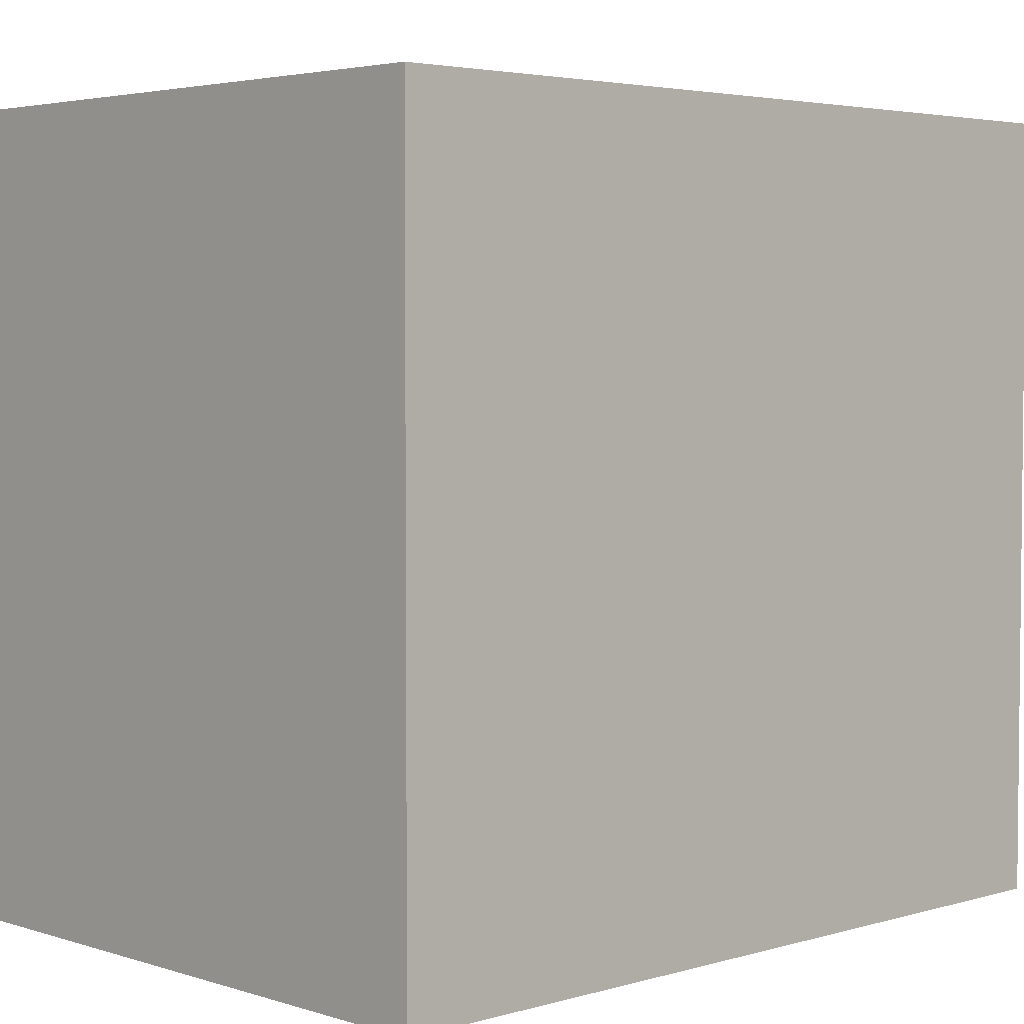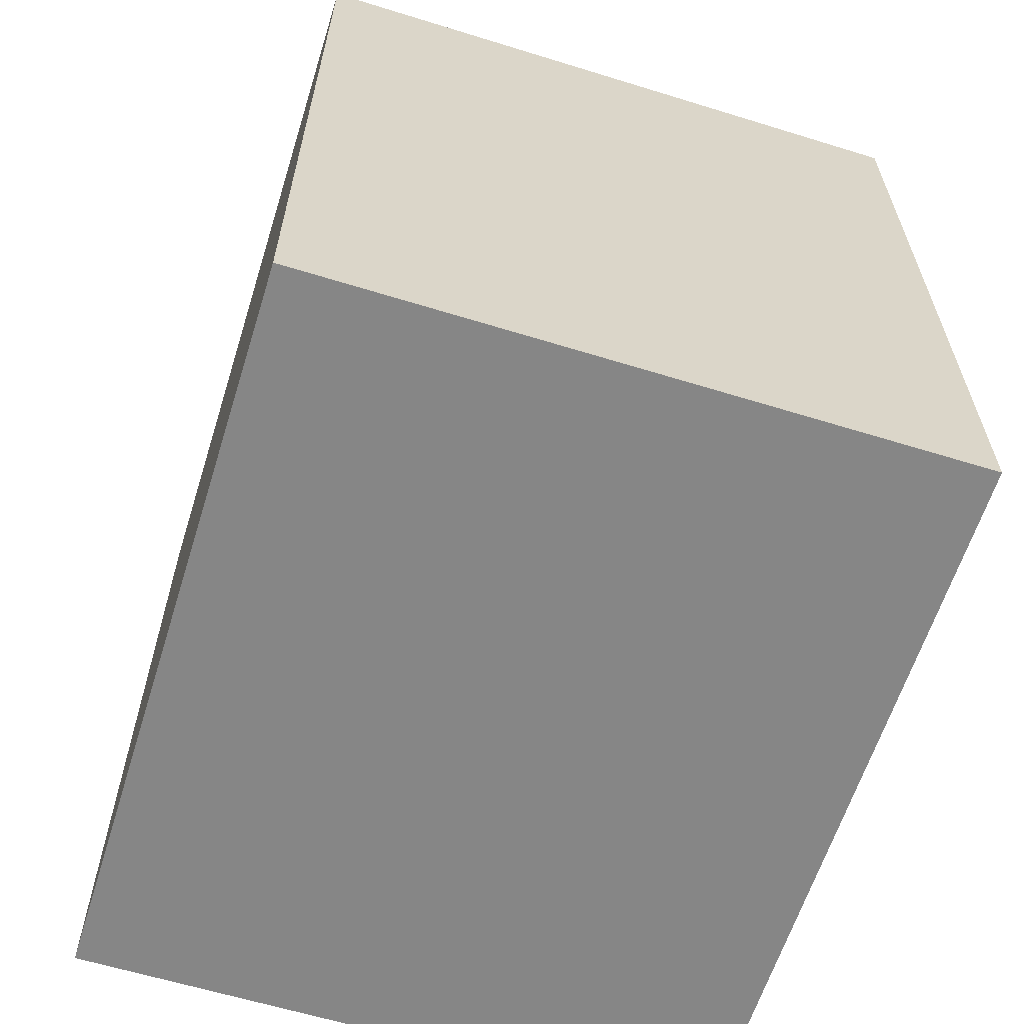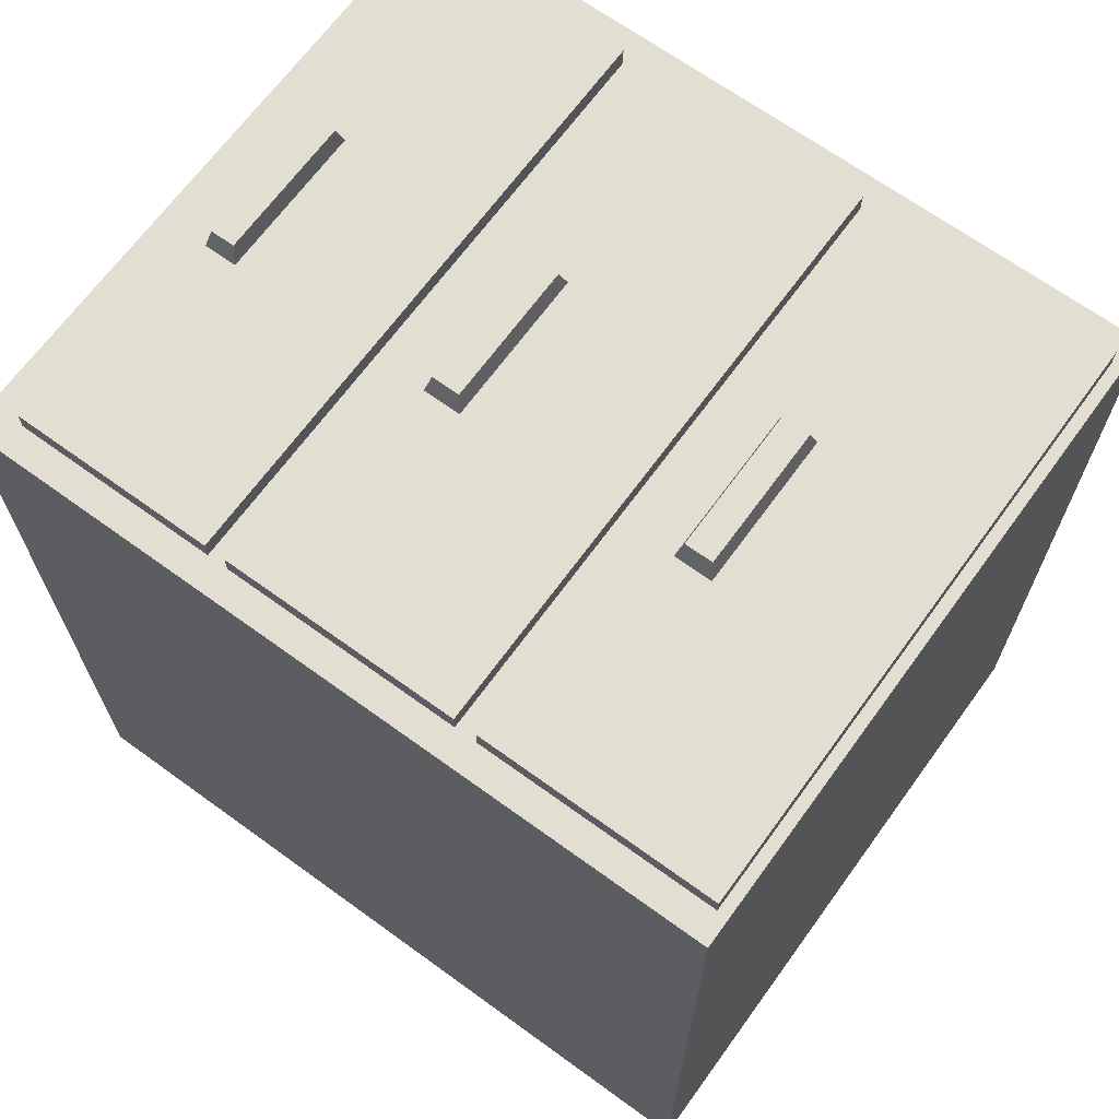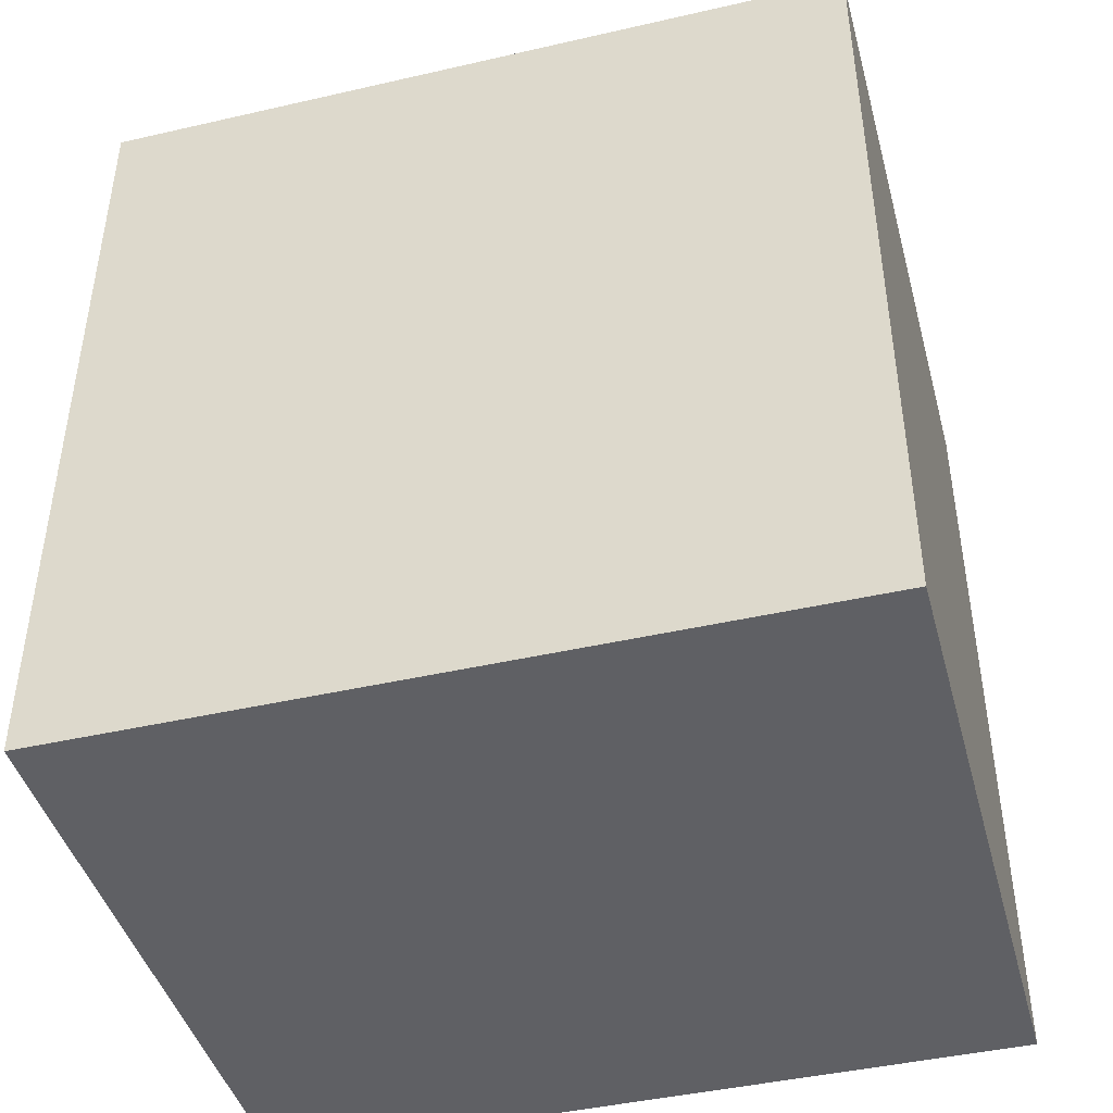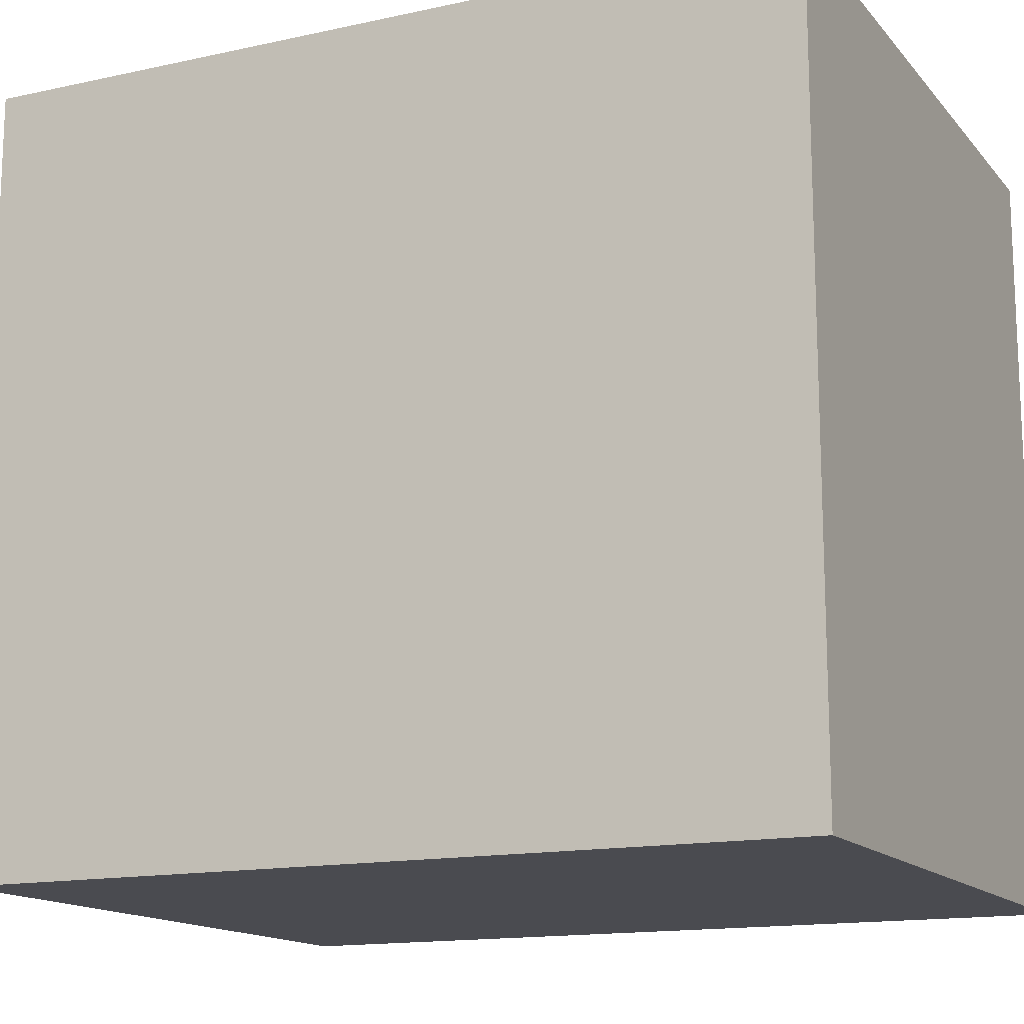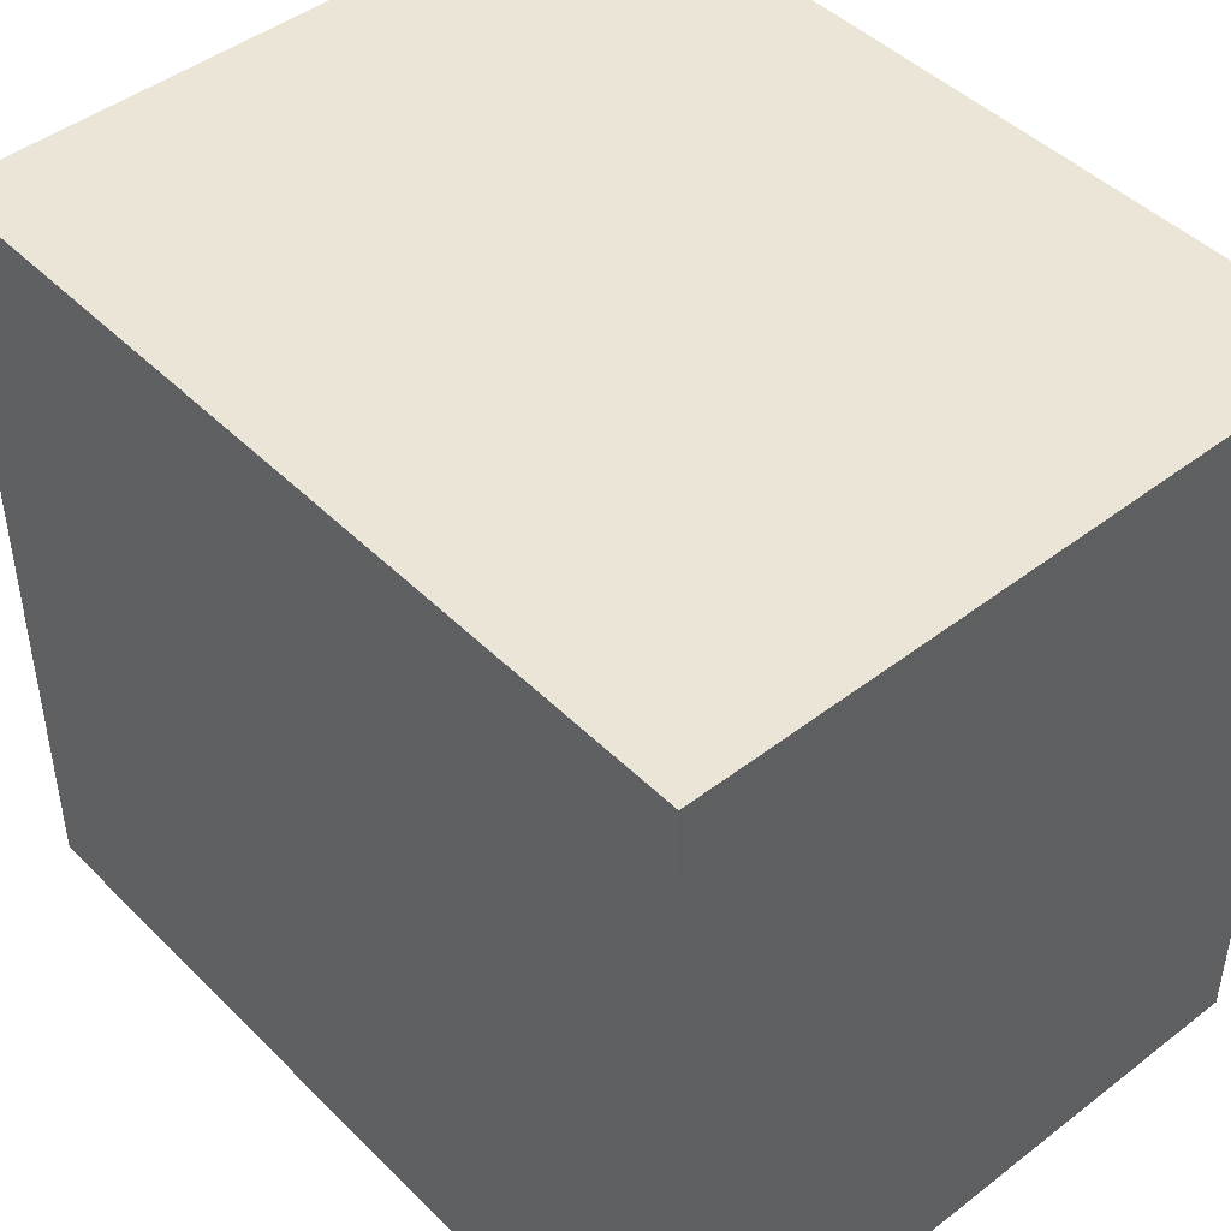
<metadata>
{"format":"obj","ext":"obj","renderer":"f3d","projection":"perspective","resolution":1024,"background":"white","views":[{"elev":3.7,"azim":-133.8,"up":"+Y"},{"elev":-62.1,"azim":-17.4,"up":"+Z"},{"elev":67.5,"azim":-54.0,"up":"+Z"},{"elev":-43.7,"azim":-74.9,"up":"+Z"},{"elev":-14.6,"azim":115.5,"up":"+Y"},{"elev":45.7,"azim":138.5,"up":"+Y"}]}
</metadata>
<code>
g SM_Prop_Cabinets_02
v 0.06828 0.6922 0.4255
v 0.06828 0.6683 0.4255
v -0.07203 0.6683 0.4255
v -0.07203 0.6922 0.4255
v 0.3253 0.7568 -0.4255
v 0.3253 0 -0.4255
v 0.3253 0 0.386
v 0.3253 0.2557 0.386
v 0.3253 0.5113 0.386
v 0.3253 0.7568 0.386
v 0.3253 0 0.386
v 0.3253 0 -0.4255
v -0.3253 0 -0.4255
v -0.3253 0 0.386
v 0.3253 0.7568 0.386
v -0.3253 0.7568 0.386
v -0.3253 0.7568 -0.4255
v 0.3253 0.7568 -0.4255
v 0.06828 0.4568 0.4255
v 0.06828 0.4289 0.4255
v -0.07203 0.4289 0.4255
v -0.07203 0.4568 0.4255
v 0.06828 0.2011 0.4255
v 0.06828 0.1732 0.4255
v -0.07203 0.1732 0.4255
v -0.07203 0.2011 0.4255
v 0.2927 0.7209 0.386
v 0.2927 0.7209 0.4058
v -0.2965 0.7209 0.4058
v -0.2965 0.7209 0.386
v -0.2965 0.7209 0.386
v -0.2965 0.7209 0.4058
v -0.2965 0.5209 0.4058
v -0.2965 0.5209 0.386
v -0.2965 0.5209 0.386
v -0.2965 0.5209 0.4058
v 0.2927 0.5209 0.4058
v 0.2927 0.5209 0.386
v 0.2927 0.5209 0.386
v 0.2927 0.5209 0.4058
v 0.2927 0.7209 0.4058
v 0.2927 0.7209 0.386
v 0.2927 0.5002 0.386
v 0.2927 0.5002 0.4058
v -0.2965 0.5002 0.4058
v -0.2965 0.5002 0.386
v -0.2965 0.5002 0.386
v -0.2965 0.5002 0.4058
v -0.2965 0.2668 0.4058
v -0.2965 0.2668 0.386
v -0.2965 0.2668 0.386
v -0.2965 0.2668 0.4058
v 0.2927 0.2668 0.4058
v 0.2927 0.2668 0.386
v 0.2927 0.2668 0.386
v 0.2927 0.2668 0.4058
v 0.2927 0.5002 0.4058
v 0.2927 0.5002 0.386
v 0.2927 0.2445 0.386
v 0.2927 0.2445 0.4058
v -0.2965 0.2445 0.4058
v -0.2965 0.2445 0.386
v -0.2965 0.2445 0.386
v -0.2965 0.2445 0.4058
v -0.2965 0.01114 0.4058
v -0.2965 0.01114 0.386
v -0.2965 0.01114 0.386
v -0.2965 0.01114 0.4058
v 0.2927 0.01114 0.4058
v 0.2927 0.01114 0.386
v 0.2927 0.01114 0.386
v 0.2927 0.01114 0.4058
v 0.2927 0.2445 0.4058
v 0.2927 0.2445 0.386
v 0.07502 0.6964 0.4058
v 0.06828 0.6922 0.4255
v -0.07203 0.6922 0.4255
v -0.07877 0.6964 0.4058
v -0.07877 0.6964 0.4058
v -0.07203 0.6922 0.4255
v -0.07203 0.6683 0.4255
v -0.07877 0.6641 0.4058
v -0.07877 0.6641 0.4058
v -0.07203 0.6683 0.4255
v 0.06828 0.6683 0.4255
v 0.07502 0.6641 0.4058
v 0.07502 0.6641 0.4058
v 0.06828 0.6683 0.4255
v 0.06828 0.6922 0.4255
v 0.07502 0.6964 0.4058
v 0.07502 0.4617 0.4058
v 0.06828 0.4568 0.4255
v -0.07203 0.4568 0.4255
v -0.07877 0.4617 0.4058
v -0.07877 0.4617 0.4058
v -0.07203 0.4568 0.4255
v -0.07203 0.4289 0.4255
v -0.07877 0.424 0.4058
v -0.07877 0.424 0.4058
v -0.07203 0.4289 0.4255
v 0.06828 0.4289 0.4255
v 0.07502 0.424 0.4058
v 0.07502 0.424 0.4058
v 0.06828 0.4289 0.4255
v 0.06828 0.4568 0.4255
v 0.07502 0.4617 0.4058
v 0.07502 0.206 0.4058
v 0.06828 0.2011 0.4255
v -0.07203 0.2011 0.4255
v -0.07877 0.206 0.4058
v -0.07877 0.206 0.4058
v -0.07203 0.2011 0.4255
v -0.07203 0.1732 0.4255
v -0.07877 0.1683 0.4058
v -0.07877 0.1683 0.4058
v -0.07203 0.1732 0.4255
v 0.06828 0.1732 0.4255
v 0.07502 0.1683 0.4058
v 0.07502 0.1683 0.4058
v 0.06828 0.1732 0.4255
v 0.06828 0.2011 0.4255
v 0.07502 0.206 0.4058
v -0.3253 0.2557 0.386
v -0.3253 0 0.386
v -0.3253 0 -0.4255
v -0.3253 0.7568 -0.4255
v -0.3253 0.5113 0.386
v -0.3253 0.7568 0.386
v -0.3253 0.7568 -0.4255
v -0.3253 0 -0.4255
v 0.3253 0 -0.4255
v 0.3253 0.7568 -0.4255
v 0.3253 0.7568 0.386
v 0.2927 0.7209 0.386
v -0.2965 0.7209 0.386
v -0.3253 0.7568 0.386
v -0.2965 0.5209 0.386
v 0.3253 0.5113 0.386
v -0.3253 0.5113 0.386
v 0.2927 0.5209 0.386
v -0.2965 0.5002 0.386
v 0.2927 0.5002 0.386
v -0.2965 0.2668 0.386
v 0.3253 0.2557 0.386
v -0.3253 0.2557 0.386
v 0.2927 0.2668 0.386
v -0.2965 0.2445 0.386
v 0.2927 0.2445 0.386
v -0.2965 0.01114 0.386
v 0.3253 0 0.386
v -0.3253 0 0.386
v 0.2927 0.01114 0.386
v 0.2927 0.7209 0.4058
v 0.07502 0.6964 0.4058
v -0.07877 0.6964 0.4058
v -0.2965 0.7209 0.4058
v 0.2927 0.5209 0.4058
v -0.07877 0.6641 0.4058
v 0.07502 0.6641 0.4058
v -0.2965 0.5209 0.4058
v 0.2927 0.5002 0.4058
v 0.07502 0.4617 0.4058
v -0.07877 0.4617 0.4058
v -0.2965 0.5002 0.4058
v 0.2927 0.2668 0.4058
v -0.07877 0.424 0.4058
v 0.07502 0.424 0.4058
v -0.2965 0.2668 0.4058
v 0.2927 0.2445 0.4058
v 0.07502 0.206 0.4058
v -0.07877 0.206 0.4058
v -0.2965 0.2445 0.4058
v 0.2927 0.01114 0.4058
v -0.07877 0.1683 0.4058
v 0.07502 0.1683 0.4058
v -0.2965 0.01114 0.4058
g SM_Prop_Cabinets_02_0
f 3 2 1
f 4 3 1
f 7 6 5
f 5 8 7
f 5 9 8
f 5 10 9
f 13 12 11
f 14 13 11
f 17 16 15
f 18 17 15
f 21 20 19
f 22 21 19
f 25 24 23
f 26 25 23
f 29 28 27
f 30 29 27
f 33 32 31
f 34 33 31
f 37 36 35
f 38 37 35
f 41 40 39
f 42 41 39
f 45 44 43
f 46 45 43
f 49 48 47
f 50 49 47
f 53 52 51
f 54 53 51
f 57 56 55
f 58 57 55
f 61 60 59
f 62 61 59
f 65 64 63
f 66 65 63
f 69 68 67
f 70 69 67
f 73 72 71
f 74 73 71
f 77 76 75
f 78 77 75
f 81 80 79
f 82 81 79
f 85 84 83
f 86 85 83
f 89 88 87
f 90 89 87
f 93 92 91
f 94 93 91
f 97 96 95
f 98 97 95
f 101 100 99
f 102 101 99
f 105 104 103
f 106 105 103
f 109 108 107
f 110 109 107
f 113 112 111
f 114 113 111
f 117 116 115
f 118 117 115
f 121 120 119
f 122 121 119
f 125 124 123
f 123 126 125
f 123 127 126
f 127 128 126
f 131 130 129
f 132 131 129
f 135 134 133
f 136 135 133
f 137 135 136
f 133 134 138
f 139 137 136
f 134 140 138
f 140 137 139
f 138 140 139
f 139 141 138
f 141 142 138
f 143 141 139
f 138 142 144
f 145 143 139
f 142 146 144
f 146 143 145
f 144 146 145
f 145 147 144
f 147 148 144
f 149 147 145
f 144 148 150
f 151 149 145
f 148 152 150
f 152 149 151
f 150 152 151
f 155 154 153
f 156 155 153
f 153 154 157
f 158 155 156
f 154 159 157
f 160 158 156
f 157 159 160
f 159 158 160
f 163 162 161
f 164 163 161
f 161 162 165
f 166 163 164
f 162 167 165
f 168 166 164
f 165 167 168
f 167 166 168
f 171 170 169
f 172 171 169
f 169 170 173
f 174 171 172
f 170 175 173
f 176 174 172
f 173 175 176
f 175 174 176

</code>
